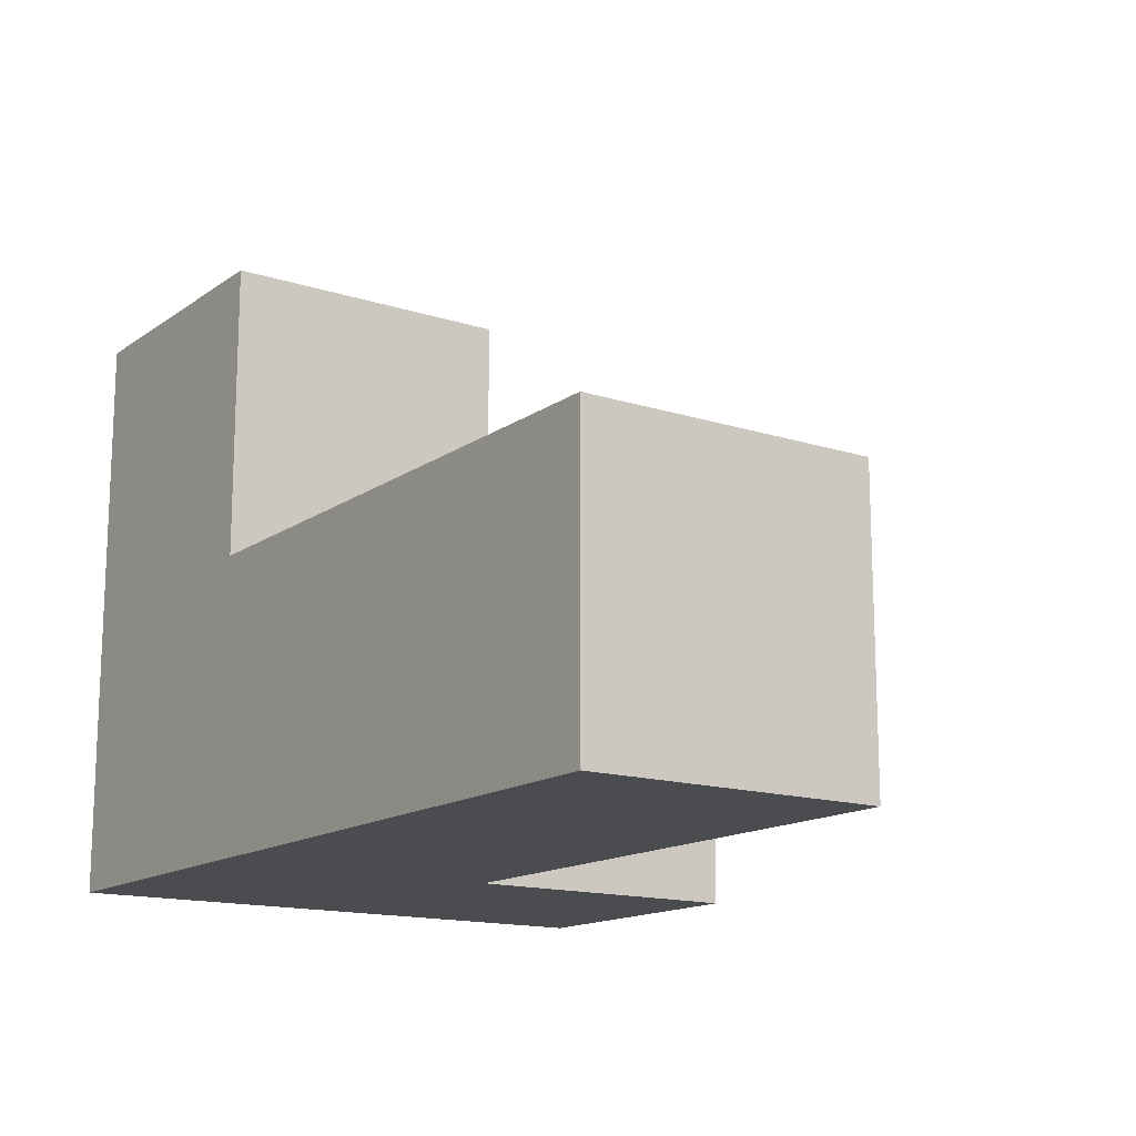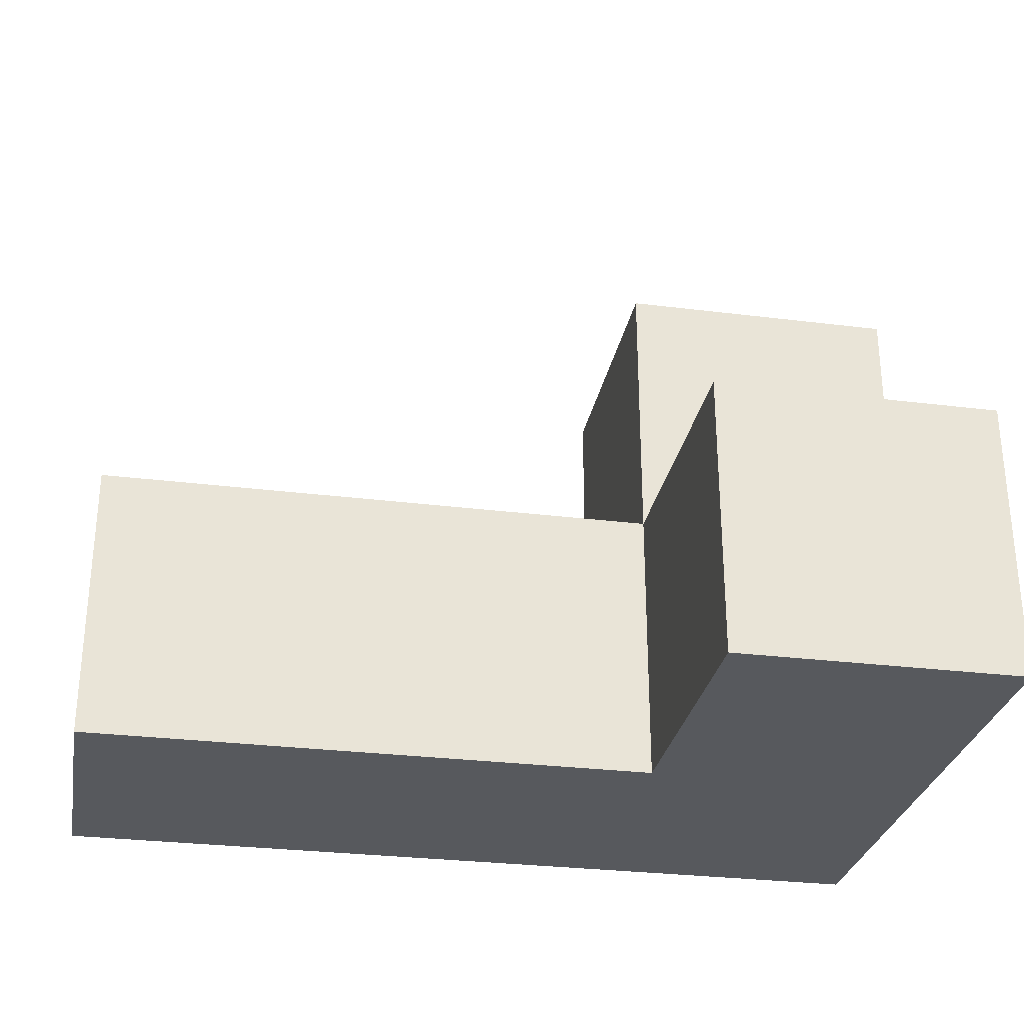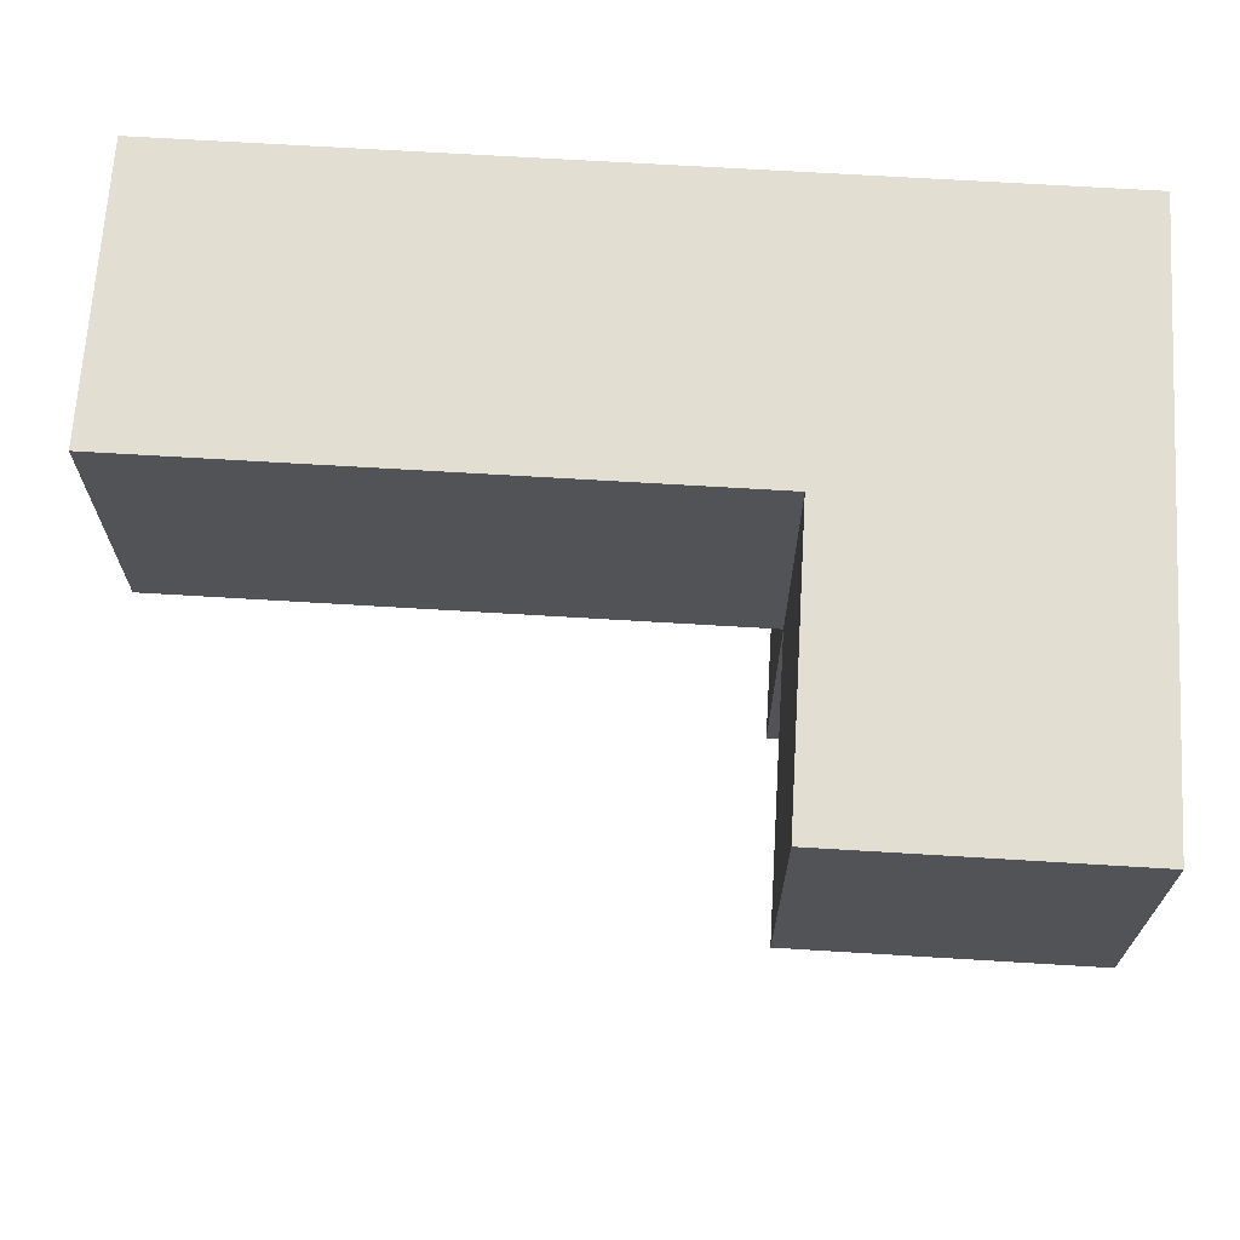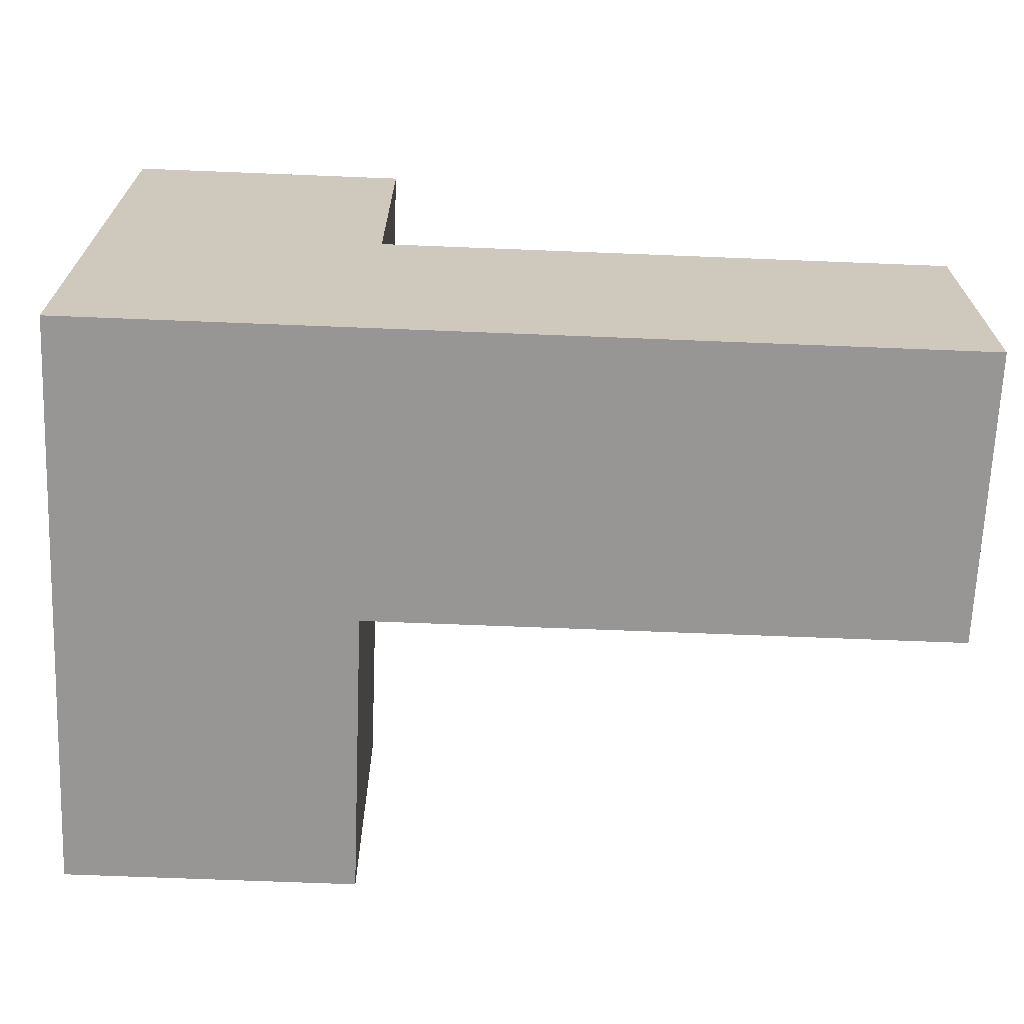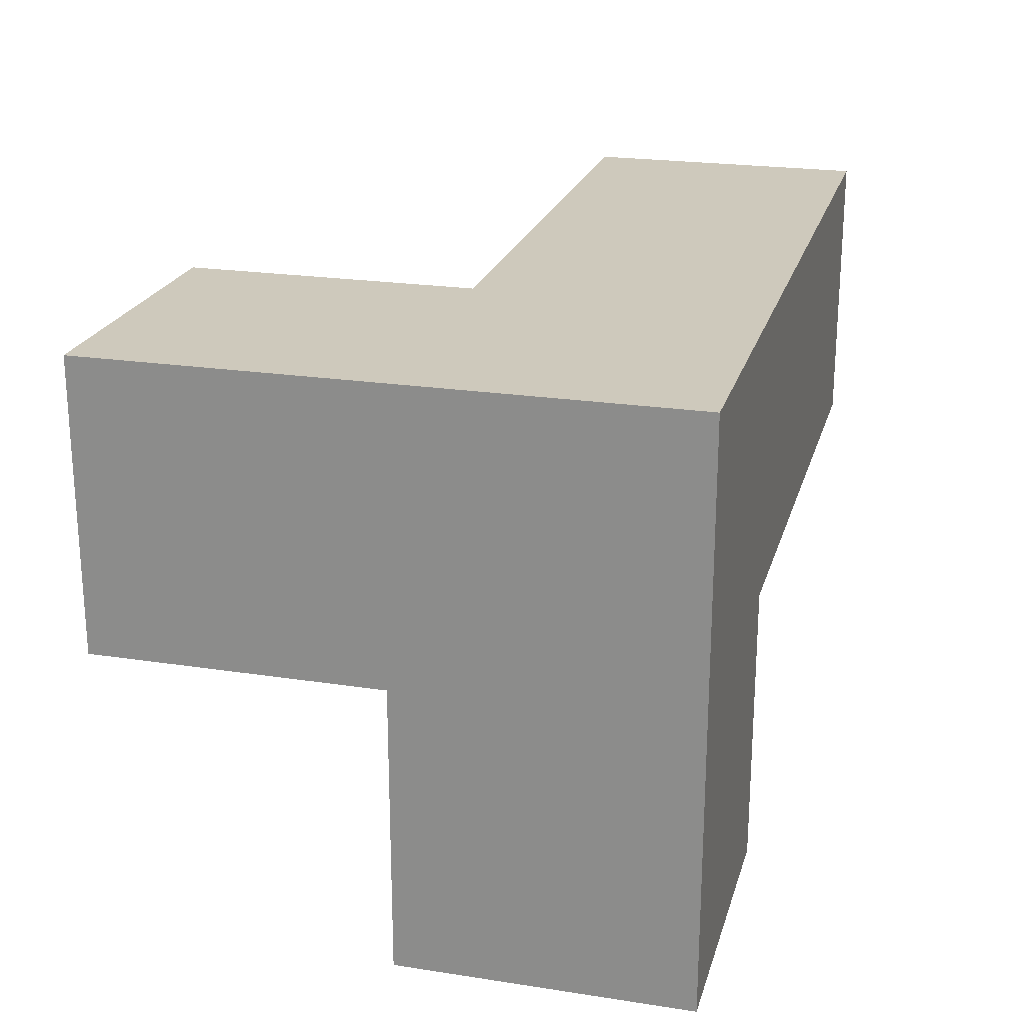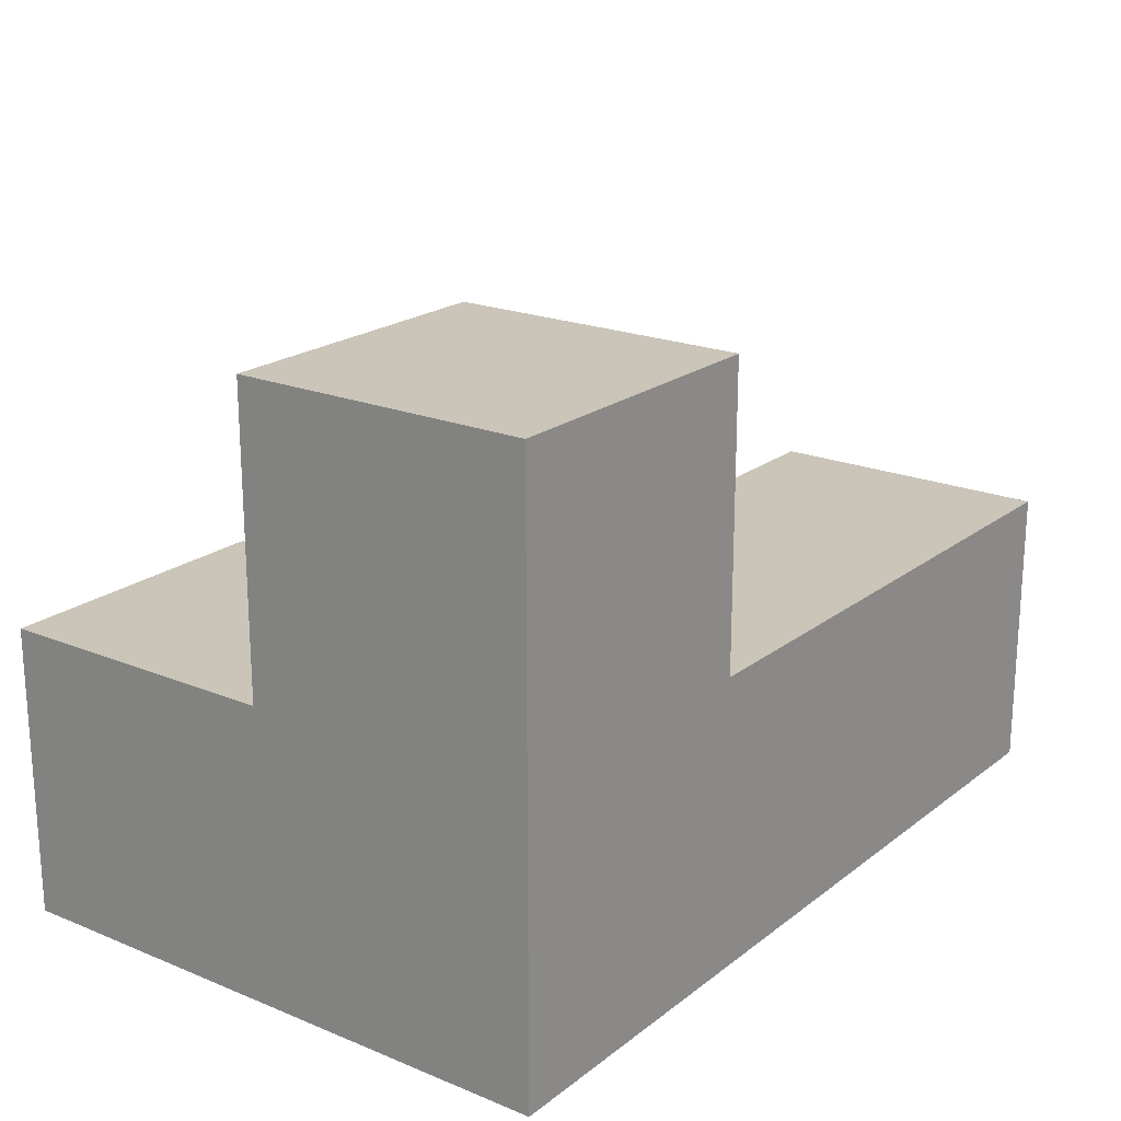
<metadata>
{"format":"obj","ext":"obj","renderer":"f3d","projection":"perspective","resolution":1024,"background":"white","views":[{"elev":-14.8,"azim":-124.7,"up":"+Z"},{"elev":-29.2,"azim":-10.5,"up":"+Z"},{"elev":68.0,"azim":3.5,"up":"+Y"},{"elev":-68.0,"azim":177.7,"up":"+Z"},{"elev":22.3,"azim":104.9,"up":"+Y"},{"elev":20.5,"azim":126.5,"up":"+Z"}]}
</metadata>
<code>
v 0.01833 1.002 0.0075
v 1.998 1.992 1.988
v 1.998 1.002 0.0075
v 2.988 1.992 0.9975
v 2.988 1.002 1.988
v 0.01833 1.992 0.9975
v 1.008 1.002 0.0075
v 2.988 0.0125 0.0075
v 1.998 0.0125 0.9975
v 1.998 1.002 1.988
v 1.998 1.992 0.9975
v 2.988 1.002 0.9975
v 2.988 1.992 0.0075
v 1.008 1.992 0.9975
v 0.01833 1.992 0.0075
v 1.998 0.0125 0.0075
v 1.998 1.992 0.0075
v 0.01833 1.002 0.9975
v 1.998 1.002 0.9975
v 1.008 1.992 0.0075
v 2.988 1.992 1.988
v 2.988 1.002 0.0075
v 2.988 0.0125 0.9975
v 1.008 1.002 0.9975
f 7 1 20
f 15 20 1
f 18 24 6
f 14 6 24
f 1 7 18
f 24 18 7
f 20 15 14
f 6 14 15
f 15 1 6
f 18 6 1
f 3 7 17
f 20 17 7
f 24 19 14
f 11 14 19
f 7 3 24
f 19 24 3
f 17 20 11
f 14 11 20
f 22 3 13
f 17 13 3
f 13 17 4
f 11 4 17
f 22 13 12
f 4 12 13
f 8 16 22
f 3 22 16
f 9 23 19
f 12 19 23
f 16 8 9
f 23 9 8
f 3 16 19
f 9 19 16
f 8 22 23
f 12 23 22
f 10 5 2
f 21 2 5
f 19 12 10
f 5 10 12
f 4 11 21
f 2 21 11
f 11 19 2
f 10 2 19
f 12 4 5
f 21 5 4

</code>
